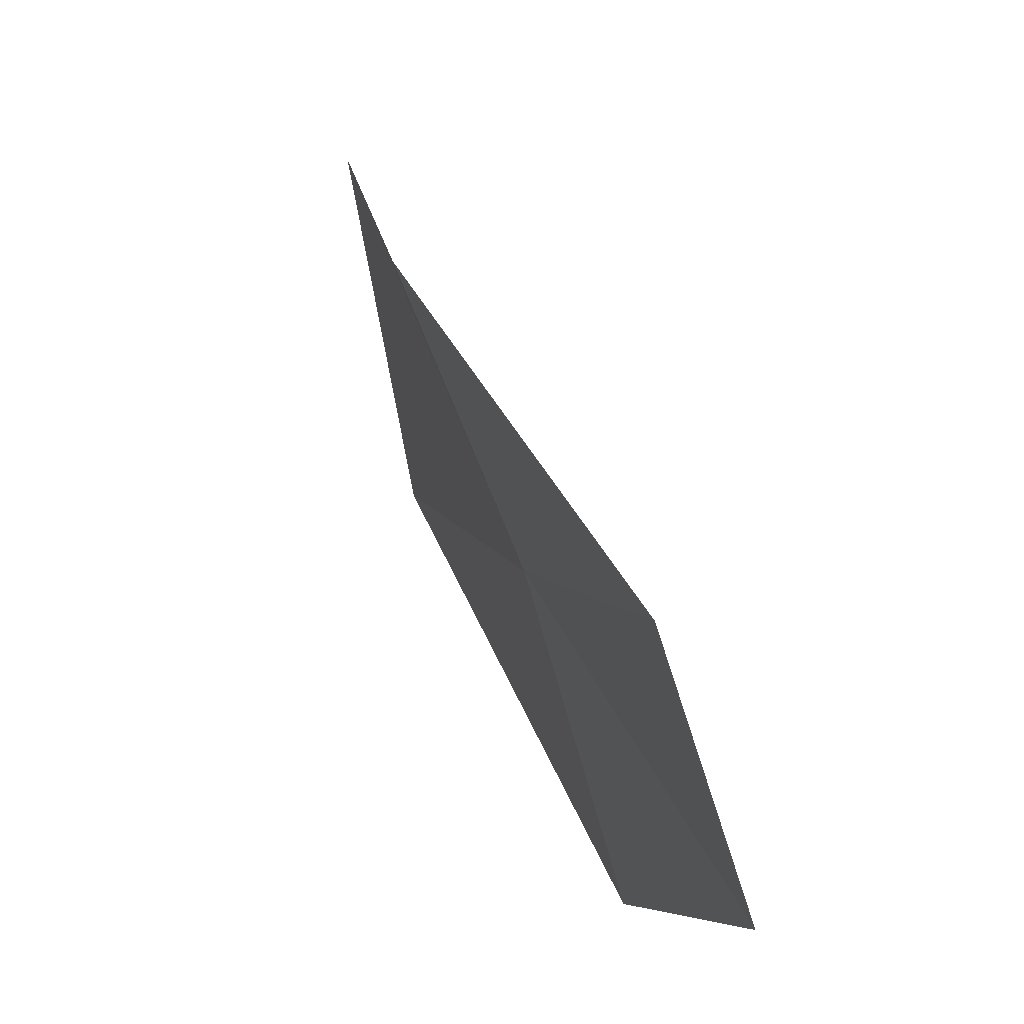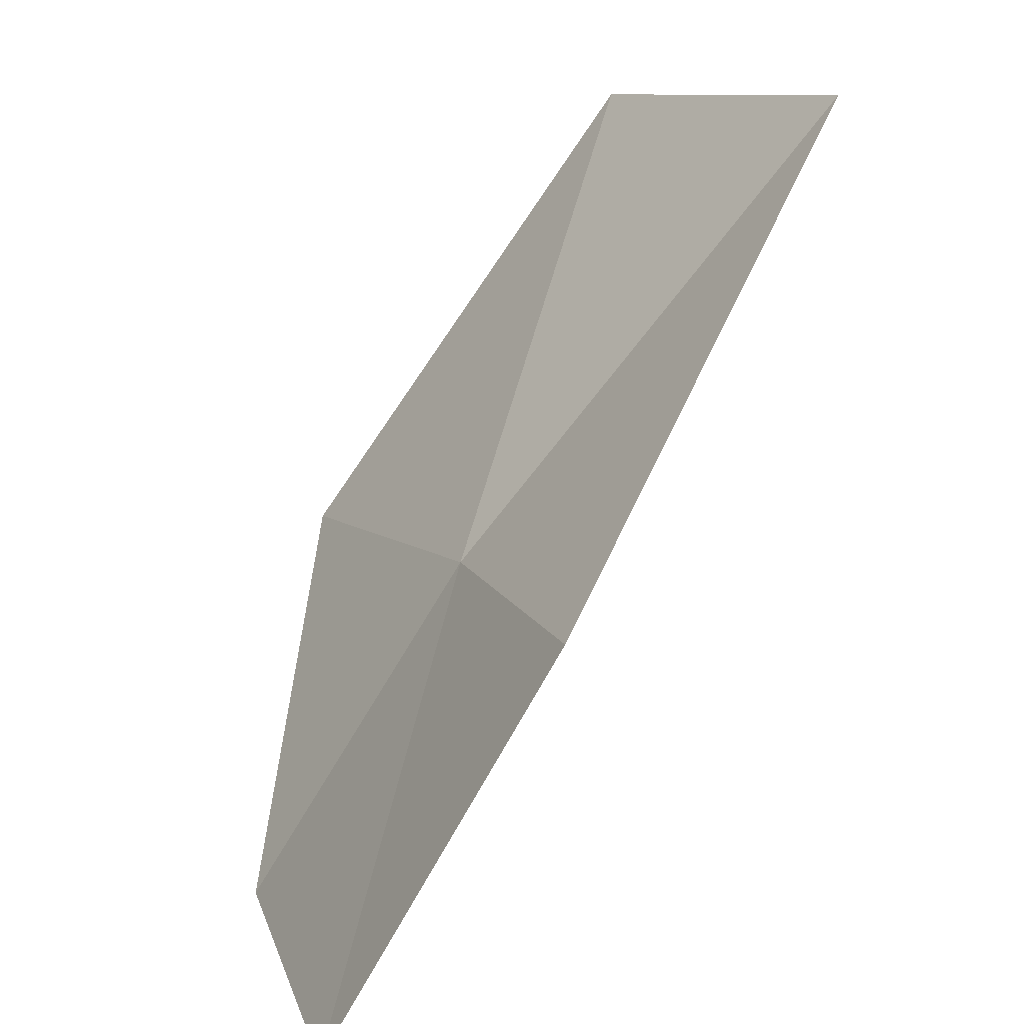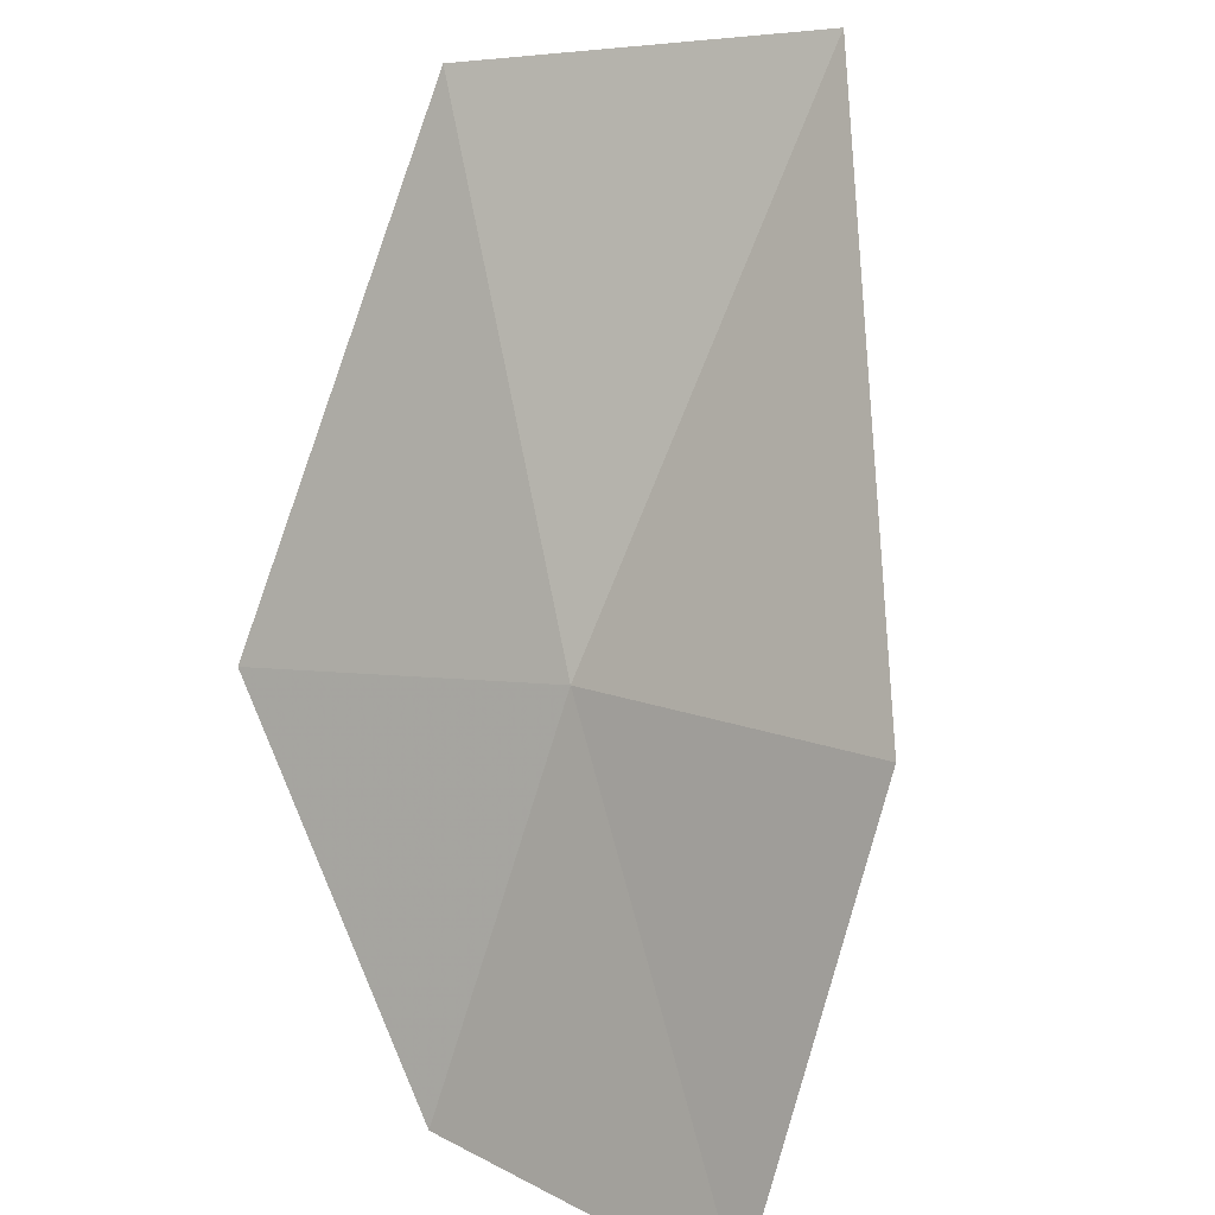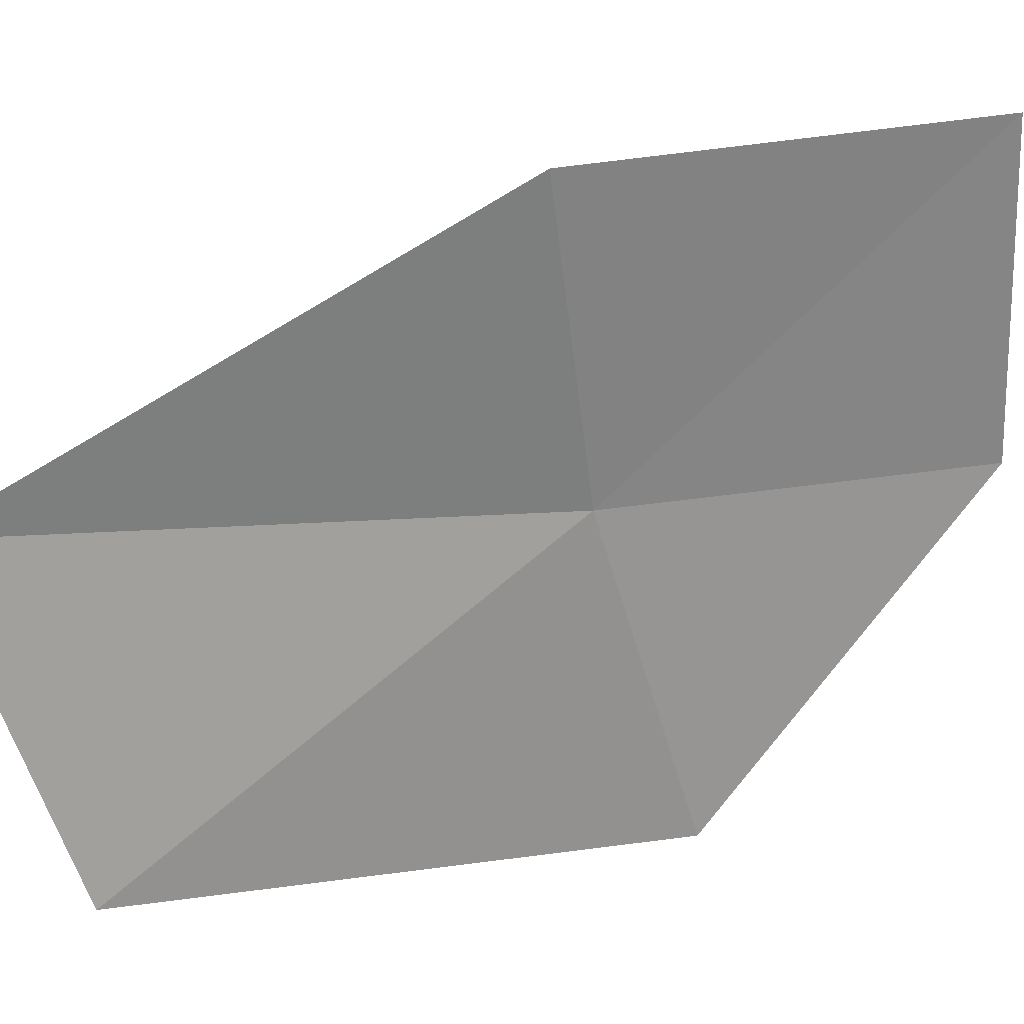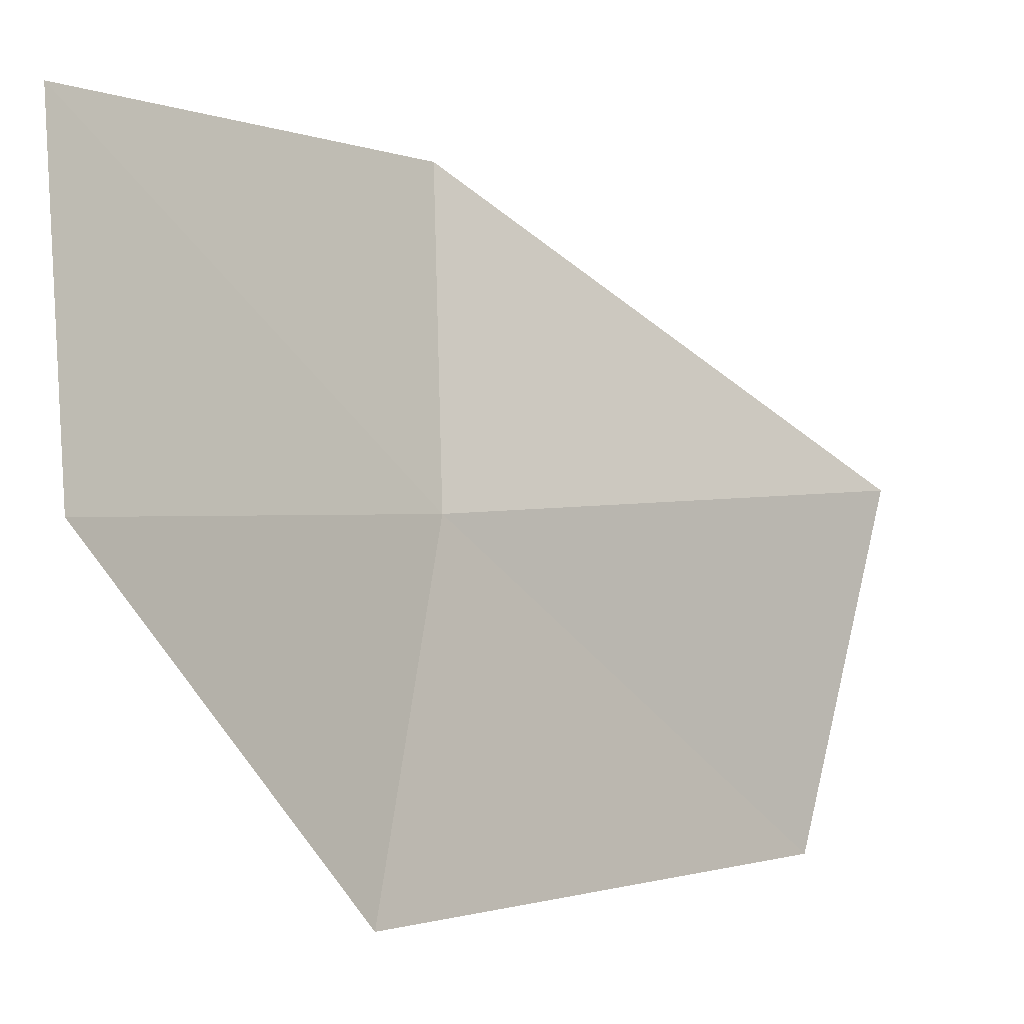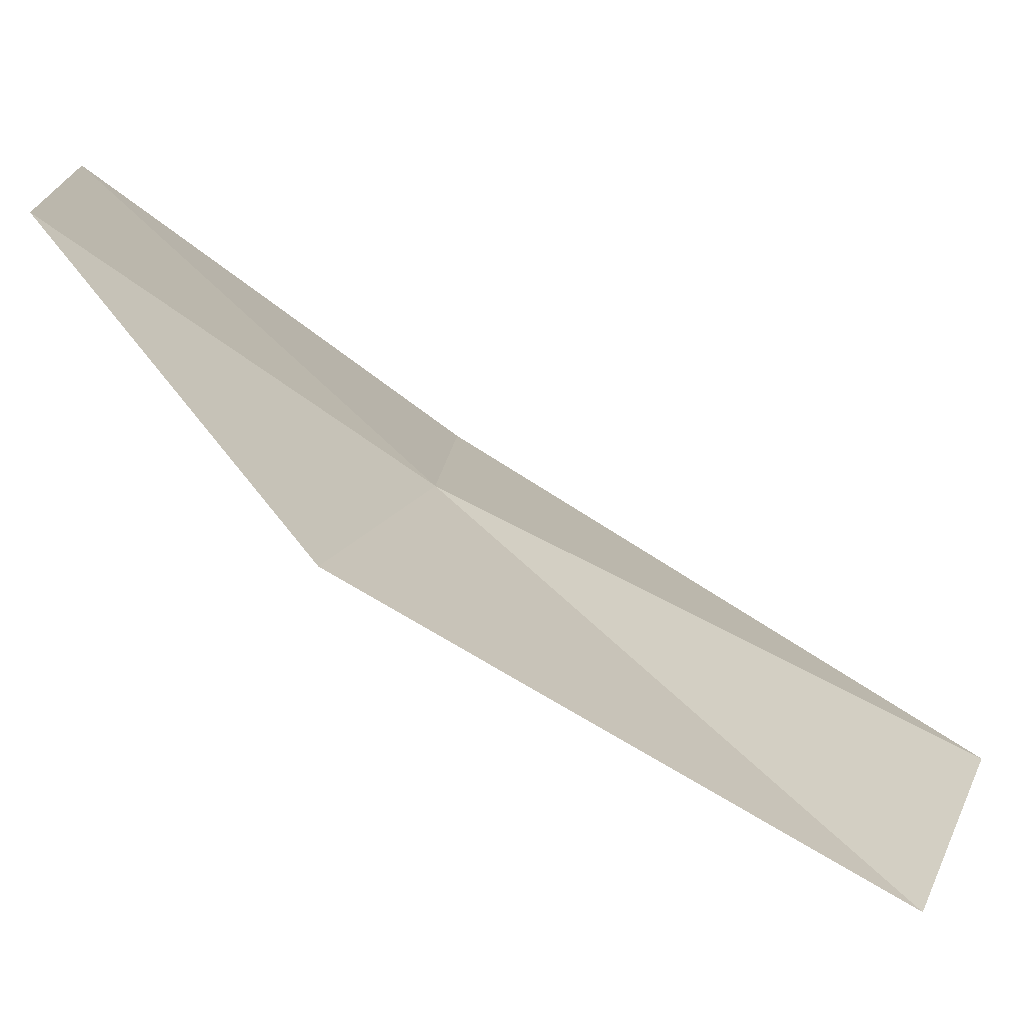
<metadata>
{"format":"obj","ext":"obj","renderer":"f3d","projection":"perspective","resolution":1024,"background":"white","views":[{"elev":45.1,"azim":-58.5,"up":"+Z"},{"elev":31.5,"azim":-22.2,"up":"+Y"},{"elev":43.2,"azim":-56.7,"up":"+Y"},{"elev":14.6,"azim":-146.2,"up":"+Z"},{"elev":1.3,"azim":6.8,"up":"+Z"},{"elev":-61.6,"azim":18.7,"up":"+Z"}]}
</metadata>
<code>
v 0.2105 -9.926 6.815
v -1.955 -13.14 6.862
v -0.1321 -11.14 3.67
v 3.063 -6.931 3.698
v 3.751 -5.852 6.949
v -0.006487 -8.925 9.729
v -2.312 -12.4 9.975
f 1 2 3
f 1 3 4
f 1 5 6
f 1 7 2
f 1 4 5
f 1 6 7

</code>
